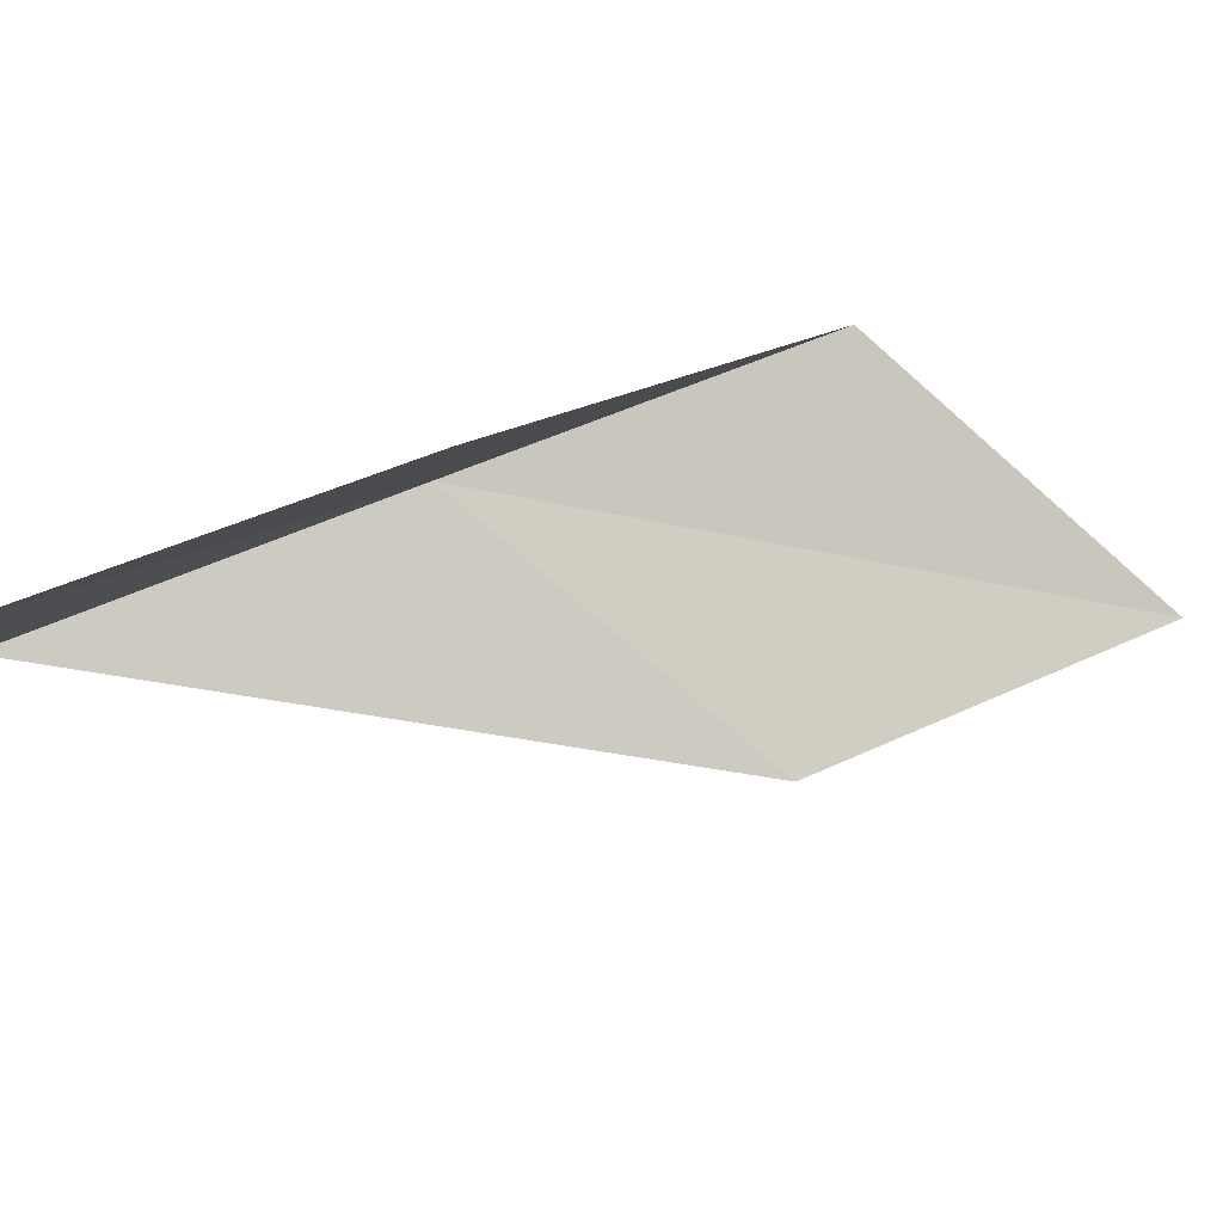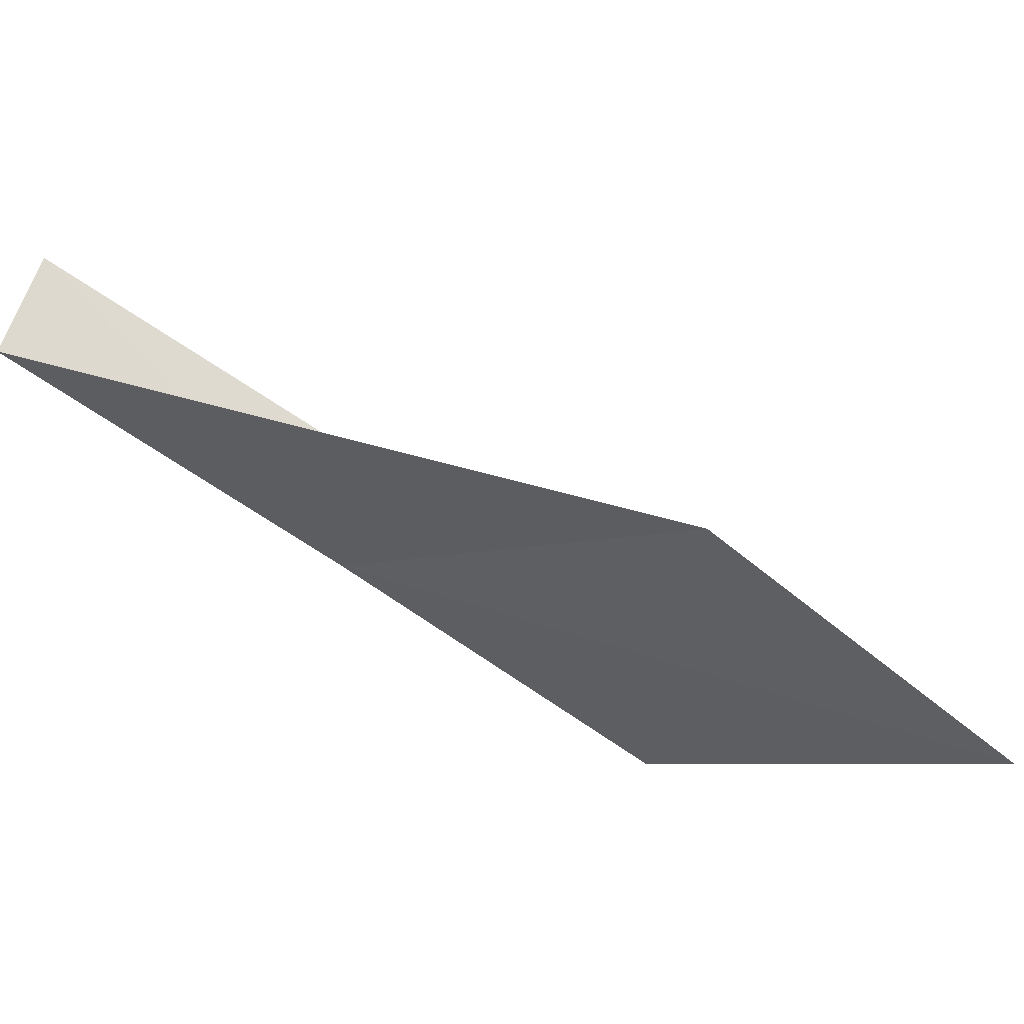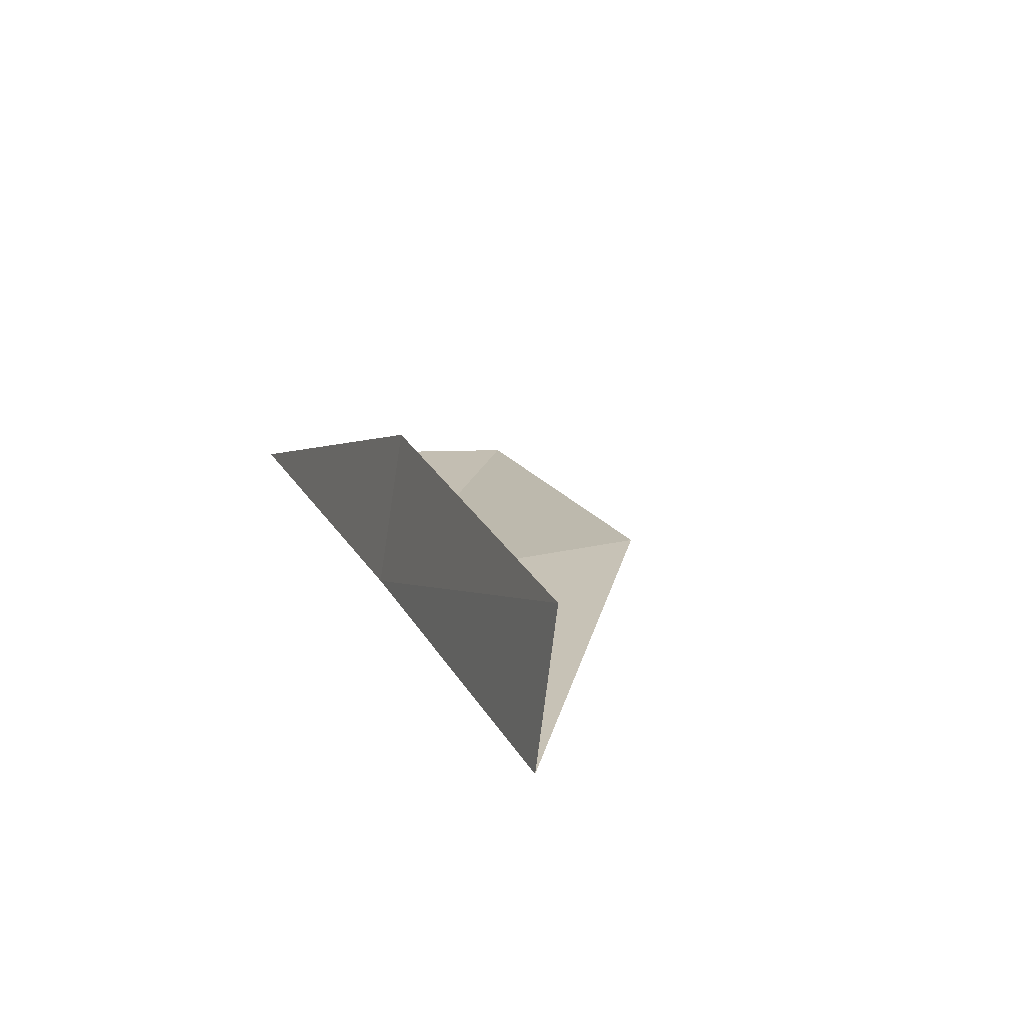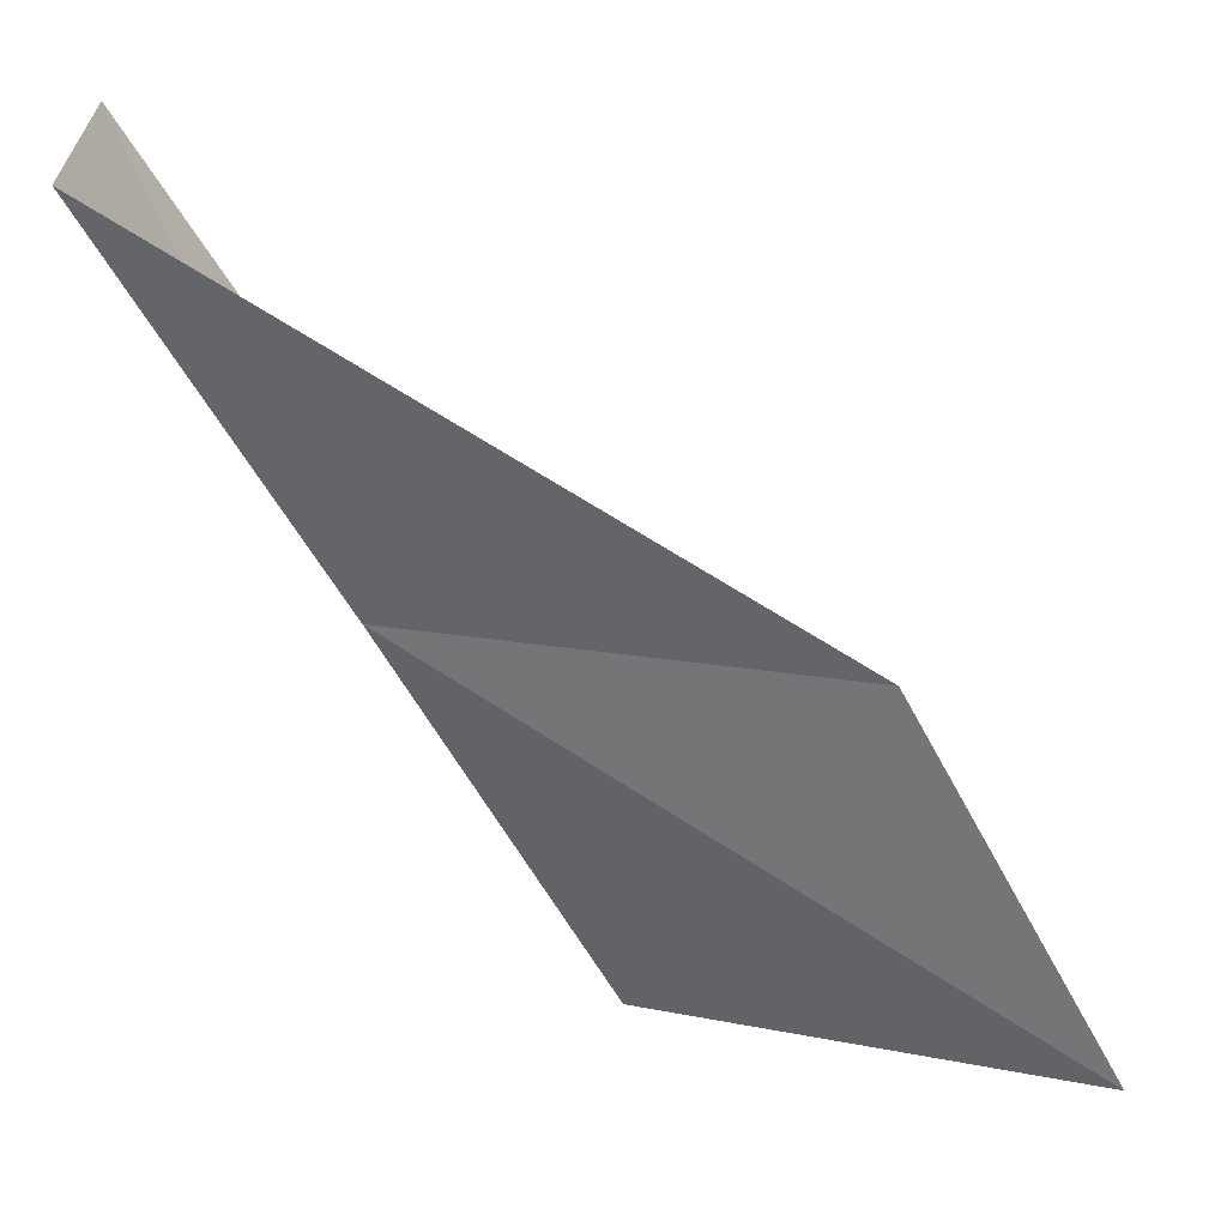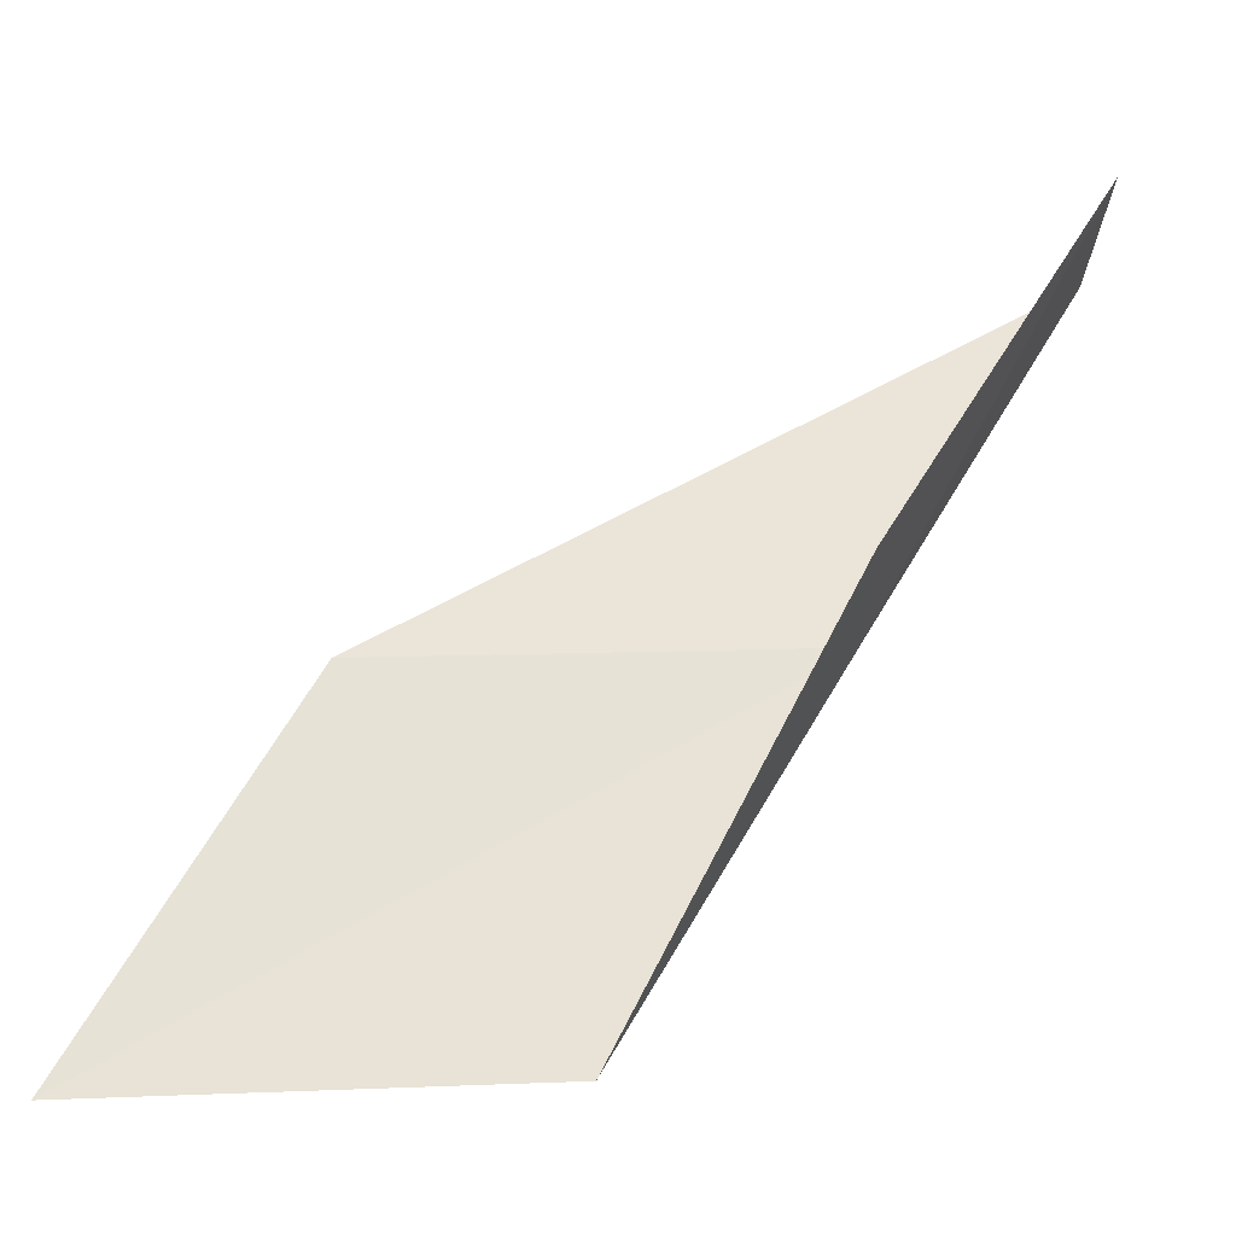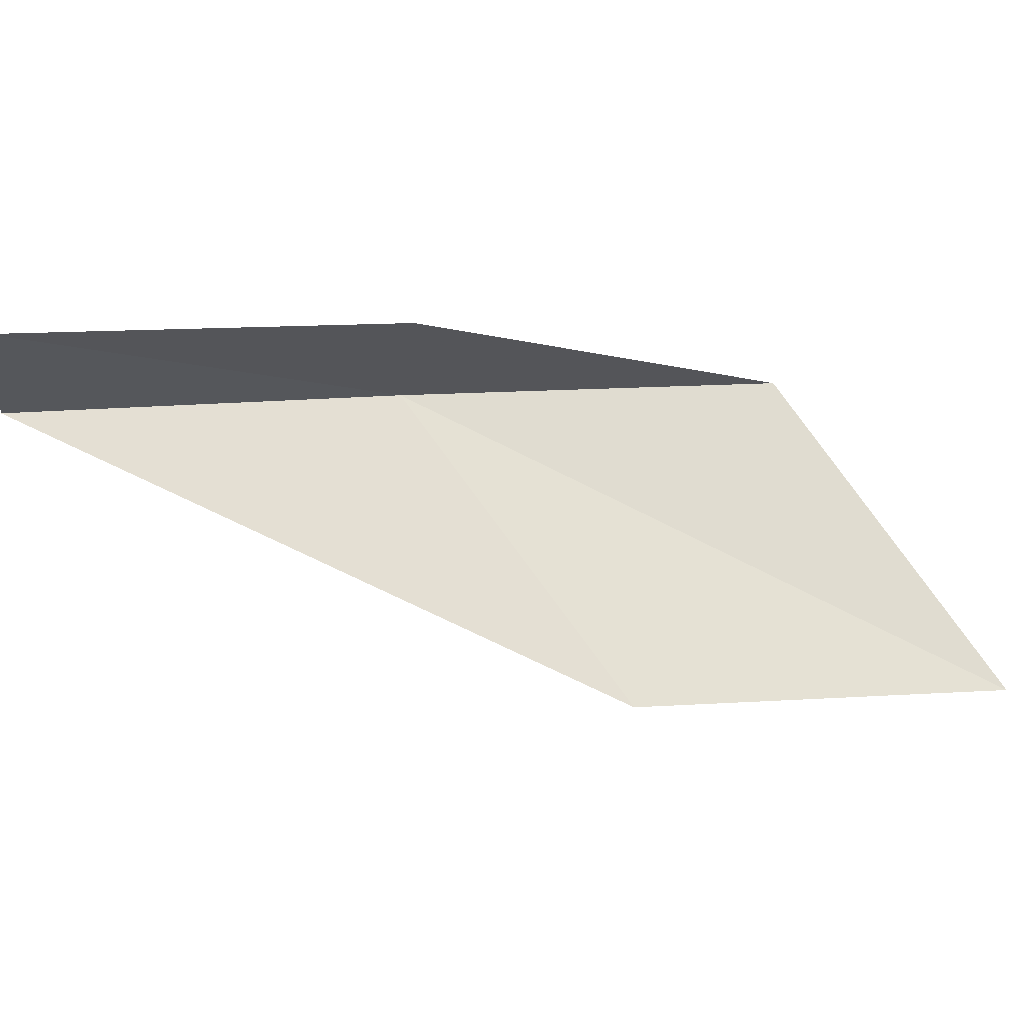
<metadata>
{"format":"obj","ext":"obj","renderer":"f3d","projection":"perspective","resolution":1024,"background":"white","views":[{"elev":73.5,"azim":37.0,"up":"+Y"},{"elev":-48.3,"azim":23.7,"up":"+Y"},{"elev":27.6,"azim":-49.6,"up":"+Y"},{"elev":34.1,"azim":-5.3,"up":"+Z"},{"elev":-30.7,"azim":165.6,"up":"+Z"},{"elev":52.5,"azim":52.4,"up":"+Y"}]}
</metadata>
<code>
v 5.058 21.14 4
v 8.332 20.07 2
v 7.27 20.48 4
v 6.158 20.85 2
v 5.248 21.93 4
v 3.945 21.38 6
v 4.093 22.18 6
f 1 3 2
f 1 2 4
f 1 4 5
f 1 6 3
f 1 7 6
f 1 5 7

</code>
